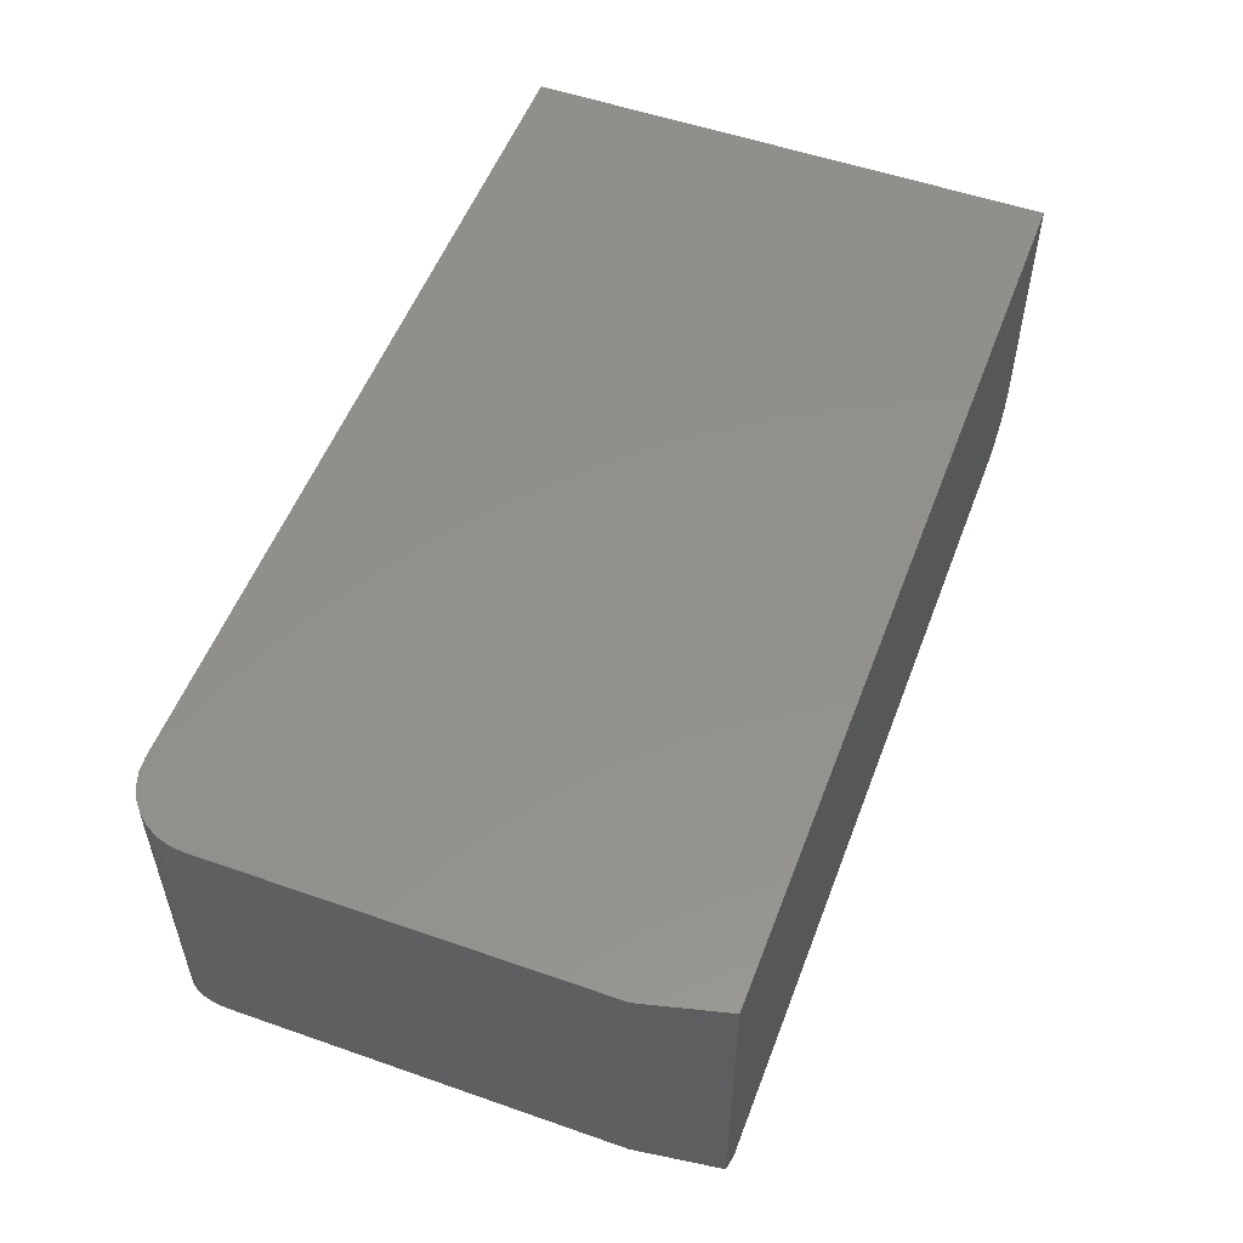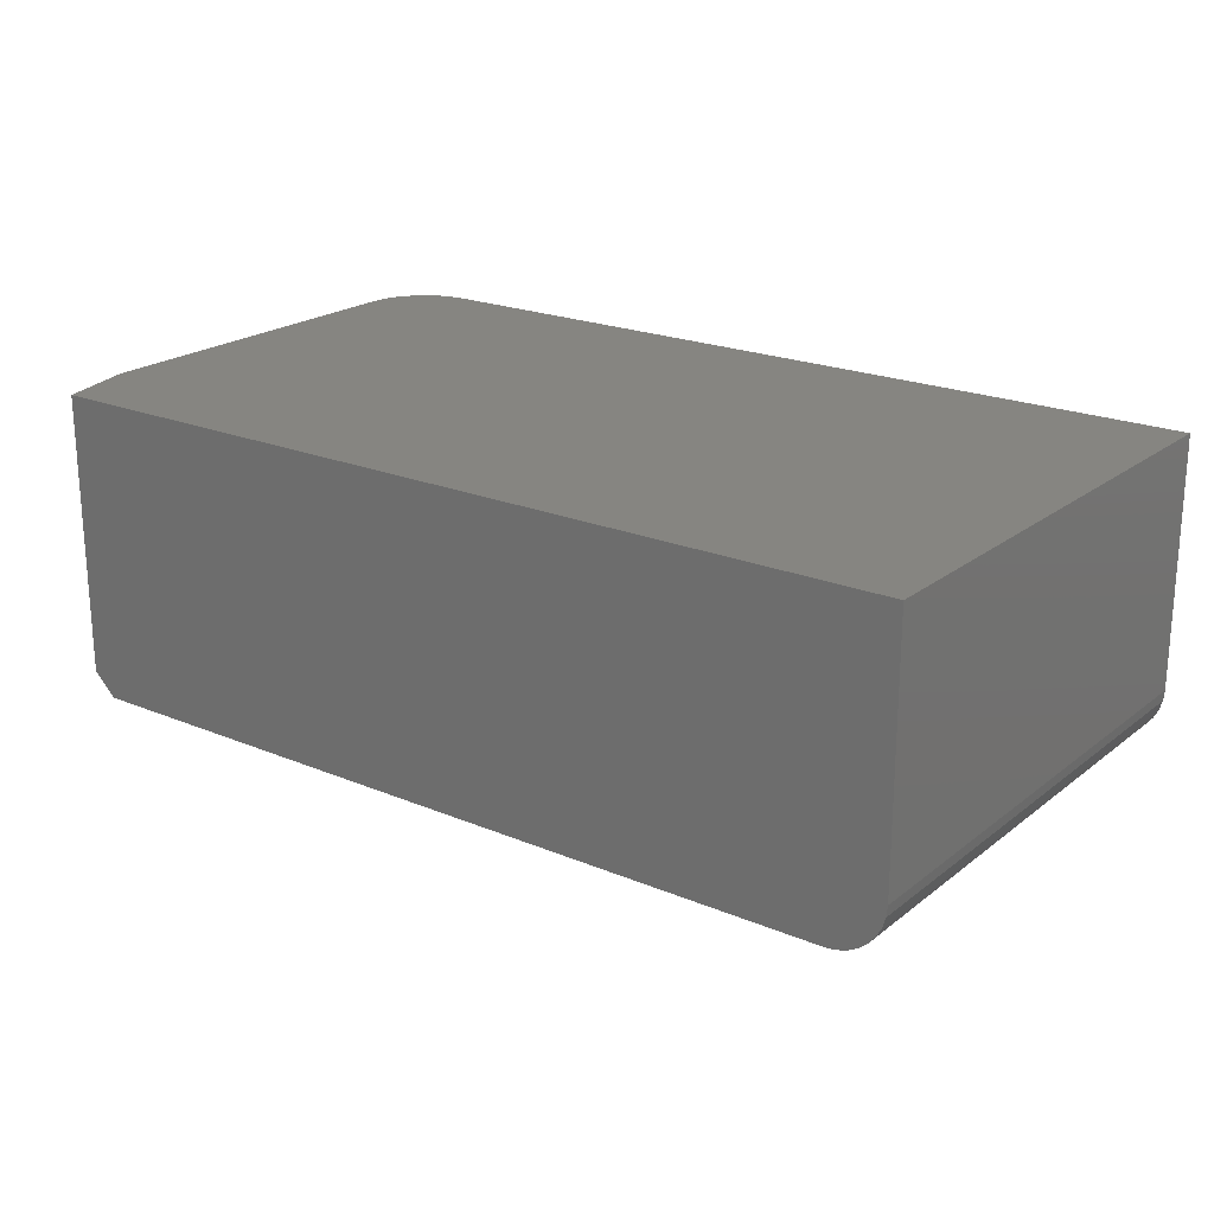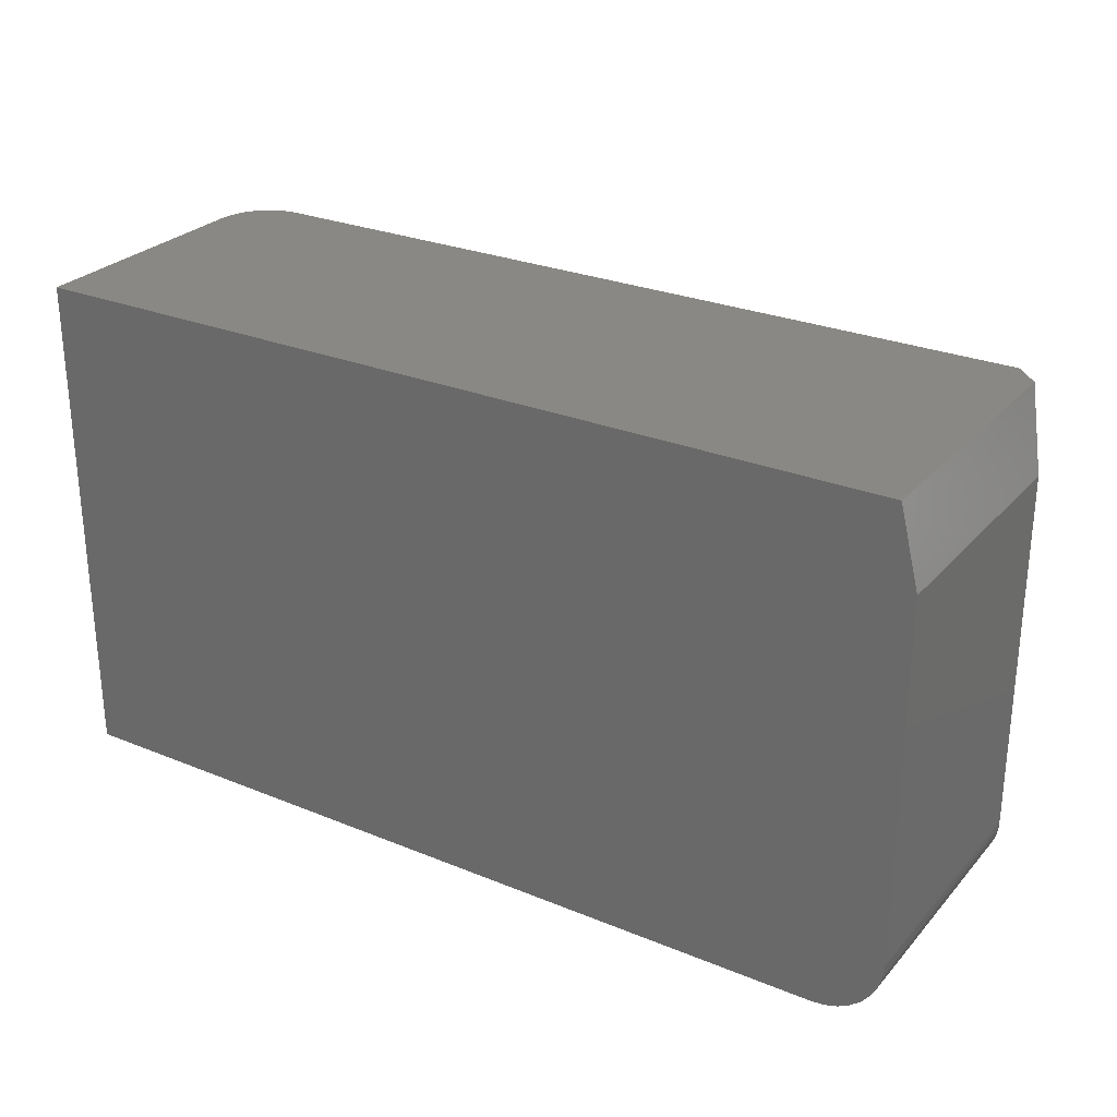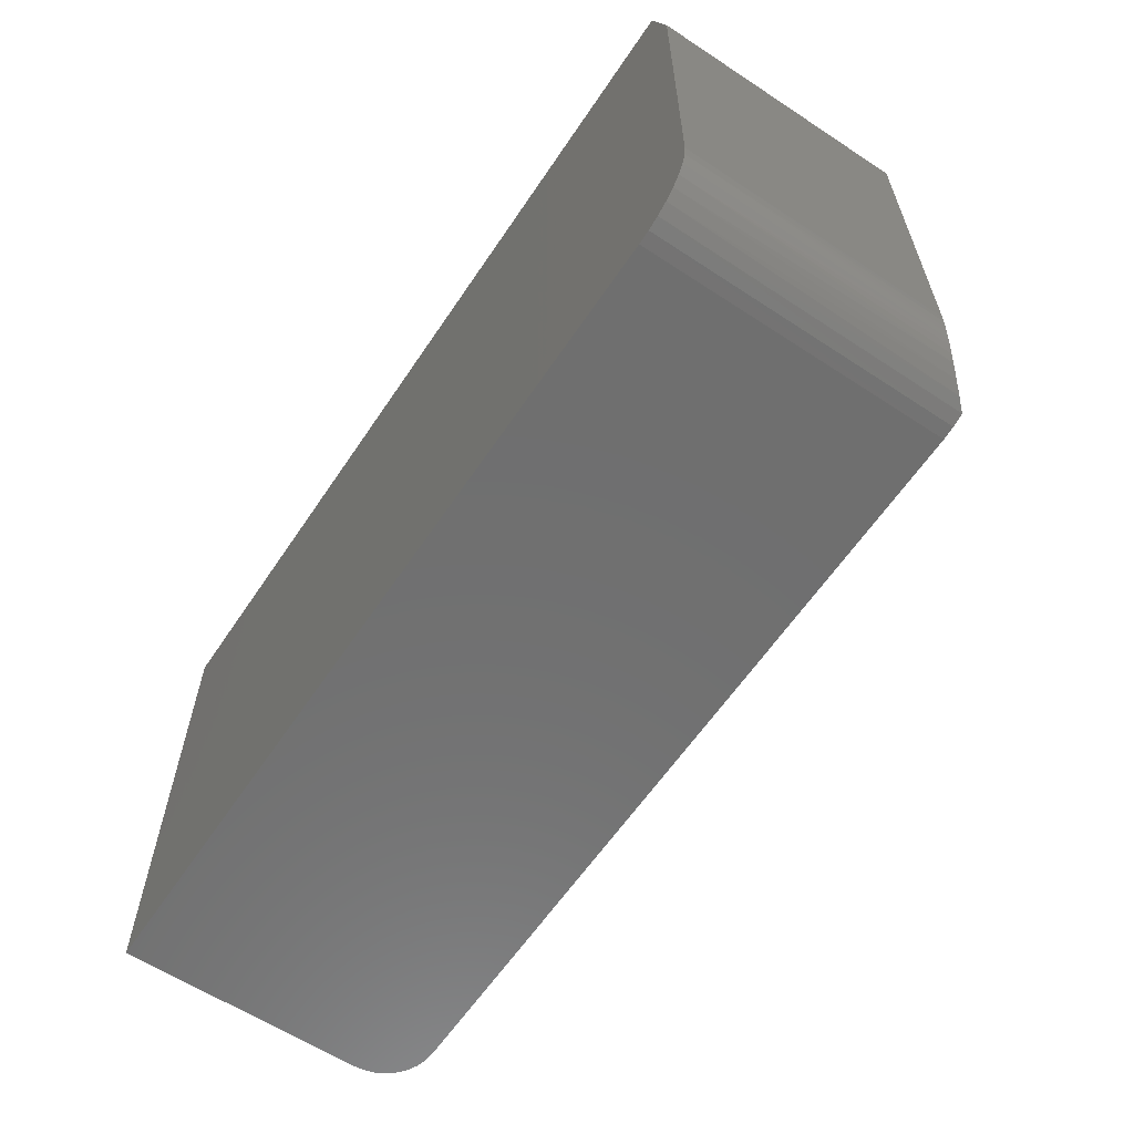
<metadata>
{"format":"stl","ext":"stl","renderer":"f3d","projection":"perspective","resolution":1024,"background":"white","views":[{"elev":53.6,"azim":-69.5,"up":"+Y"},{"elev":21.4,"azim":36.6,"up":"+Y"},{"elev":27.4,"azim":-147.8,"up":"+Z"},{"elev":-61.1,"azim":-123.8,"up":"+Z"}]}
</metadata>
<code>
# stl→obj: 247 verts, 486 faces
v 0.1484 -0.2812 8.462e-17
v 0.1484 -0.3359 1.45e-17
v 0.1492 -0.2812 0.007701
v 0.1492 -0.3359 0.007701
v 0.1514 -0.2812 0.01511
v 0.1514 -0.3359 0.01511
v 0.1551 -0.2812 0.02193
v 0.1551 -0.3359 0.02193
v 0.16 -0.2812 0.02791
v 0.16 -0.3359 0.02791
v 0.166 -0.2812 0.03282
v 0.166 -0.3359 0.03282
v 0.1728 -0.2812 0.03647
v 0.1728 -0.3359 0.03647
v 0.1802 -0.2812 0.03872
v 0.1802 -0.3359 0.03872
v 0.1879 -0.2812 0.03947
v 0.1879 -0.3359 0.03947
v 0.1956 -0.2812 0.03872
v 0.1956 -0.3359 0.03872
v 0.203 -0.2812 0.03647
v 0.203 -0.3359 0.03647
v 0.2098 -0.2812 0.03282
v 0.2098 -0.3359 0.03282
v 0.2158 -0.2812 0.02791
v 0.2158 -0.3359 0.02791
v 0.2207 -0.2812 0.02193
v 0.2207 -0.3359 0.02193
v 0.2244 -0.2812 0.01511
v 0.2244 -0.3359 0.01511
v 0.2266 -0.2812 0.007701
v 0.2266 -0.3359 0.007701
v 0.2274 -0.2812 -1.45e-17
v 0.2274 -0.3359 2.056e-17
v 0.2266 -0.2812 -0.007701
v 0.2266 -0.3359 -0.007701
v 0.2244 -0.2812 -0.01511
v 0.2244 -0.3359 -0.01511
v 0.2207 -0.2812 -0.02193
v 0.2207 -0.3359 -0.02193
v 0.2158 -0.2812 -0.02791
v 0.2158 -0.3359 -0.02791
v 0.2098 -0.2812 -0.03282
v 0.2098 -0.3359 -0.03282
v 0.203 -0.2812 -0.03647
v 0.203 -0.3359 -0.03647
v 0.1956 -0.2812 -0.03872
v 0.1956 -0.3359 -0.03872
v 0.1879 -0.2812 -0.03947
v 0.1879 -0.3359 -0.03947
v 0.1802 -0.2812 -0.03872
v 0.1802 -0.3359 -0.03872
v 0.1728 -0.2812 -0.03647
v 0.1728 -0.3359 -0.03647
v 0.166 -0.2812 -0.03282
v 0.166 -0.3359 -0.03282
v 0.16 -0.2812 -0.02791
v 0.16 -0.3359 -0.02791
v 0.1551 -0.2812 -0.02193
v 0.1551 -0.3359 -0.02193
v 0.1514 -0.2812 -0.01511
v 0.1514 -0.3359 -0.01511
v 0.1492 -0.2812 -0.007701
v 0.1492 -0.3359 -0.007701
v -0.7188 -0.2812 -0.4688
v -0.2022 -0.2812 -0.03647
v -0.209 -0.2812 -0.03282
v -0.215 -0.2812 -0.02791
v -0.2199 -0.2812 -0.02193
v -0.2236 -0.2812 -0.01511
v -0.2258 -0.2812 -0.007701
v -0.2266 -0.2812 8.462e-17
v -0.7425 -0.2812 -0.4665
v -0.1476 -0.2812 -2.417e-17
v -0.1484 -0.2812 -0.007701
v -0.1484 -0.2812 0.007701
v 0.7422 -0.2812 -0.4688
v 0.7422 -0.2812 0.4766
v -0.1506 -0.2812 -0.01511
v -0.1543 -0.2812 -0.02193
v -0.1592 -0.2812 -0.02791
v -0.1652 -0.2812 -0.03282
v -0.172 -0.2812 -0.03647
v -0.1794 -0.2812 -0.03872
v -0.1871 -0.2812 -0.03947
v -0.1948 -0.2812 -0.03872
v -0.7654 -0.2812 0.4766
v -0.1948 -0.2812 0.03872
v -0.1871 -0.2812 0.03947
v -0.1794 -0.2812 0.03872
v -0.172 -0.2812 0.03647
v -0.1652 -0.2812 0.03282
v -0.1592 -0.2812 0.02791
v -0.1543 -0.2812 0.02193
v -0.1506 -0.2812 0.01511
v -0.7654 -0.2812 -0.4597
v -0.2258 -0.2812 0.007701
v -0.2236 -0.2812 0.01511
v -0.2199 -0.2812 0.02193
v -0.215 -0.2812 0.02791
v -0.209 -0.2812 0.03282
v -0.2022 -0.2812 0.03647
v -0.1871 -0.4297 0.03947
v -0.1948 -0.4297 0.03872
v -0.2022 -0.4297 0.03647
v -0.1794 -0.4297 0.03872
v -0.172 -0.4297 0.03647
v -0.209 -0.4297 0.03282
v -0.1652 -0.4297 0.03282
v -0.215 -0.4297 0.02791
v -0.1592 -0.4297 0.02791
v -0.2199 -0.4297 0.02193
v -0.1543 -0.4297 0.02193
v -0.2236 -0.4297 0.01511
v -0.1506 -0.4297 0.01511
v -0.2258 -0.4297 0.007701
v -0.1484 -0.4297 0.007701
v -0.1484 -0.4297 -0.007701
v -0.2236 -0.4297 -0.01511
v -0.1506 -0.4297 -0.01511
v -0.2199 -0.4297 -0.02193
v -0.1543 -0.4297 -0.02193
v -0.215 -0.4297 -0.02791
v -0.1592 -0.4297 -0.02791
v -0.209 -0.4297 -0.03282
v -0.1652 -0.4297 -0.03282
v -0.2022 -0.4297 -0.03647
v -0.172 -0.4297 -0.03647
v -0.1948 -0.4297 -0.03872
v -0.1871 -0.4297 -0.03947
v -0.1794 -0.4297 -0.03872
v -0.1476 -0.4297 -4.956e-17
v -0.2266 -0.4297 8.462e-17
v -0.2258 -0.4297 -0.007701
v 0.8438 -0.1797 -0.4688
v 0.8438 -0.1797 0.4766
v 0.8418 -0.1995 -0.4688
v 0.8418 -0.1995 0.4766
v 0.836 -0.2186 -0.4688
v 0.836 -0.2186 0.4766
v 0.8266 -0.2361 -0.4688
v 0.8266 -0.2361 0.4766
v 0.814 -0.2515 -0.4688
v 0.814 -0.2515 0.4766
v 0.7986 -0.2641 -0.4688
v 0.7986 -0.2641 0.4766
v 0.7811 -0.2735 -0.4688
v 0.7811 -0.2735 0.4766
v 0.762 -0.2793 -0.4688
v 0.762 -0.2793 0.4766
v 0.8438 0.2812 -0.4688
v -0.7188 0.2812 -0.4688
v -0.7666 0.2812 -0.4592
v -0.7834 -0.2633 -0.4507
v -0.7882 0.2812 -0.4477
v -0.7994 -0.2473 -0.4393
v -0.8071 0.2812 -0.4321
v -0.8227 0.2812 -0.4132
v -0.822 -0.2247 -0.4142
v -0.829 -0.2177 -0.4027
v -0.8334 -0.2133 -0.3936
v -0.8342 0.2812 -0.3916
v -0.7431 0.2812 -0.4663
v -0.8143 -0.2323 -0.4243
v -0.84 -0.2066 -0.374
v -0.8413 0.2812 -0.3681
v -0.8371 -0.2095 -0.3839
v -0.8438 -0.2029 -0.3438
v -0.8438 0.2812 -0.3438
v -0.8428 -0.2038 -0.3588
v -0.8438 -0.2029 0.3319
v -0.8076 -0.2391 0.4766
v -0.8076 0.2812 0.4766
v 0.8438 0.2812 0.4766
v -0.8438 0.2812 0.3319
v -0.6562 -0.09375 0.2891
v -0.6562 -0.09375 -0.2812
v -0.6562 0.09375 0.2891
v -0.6562 0.09375 -0.2812
v 0.6562 -0.09375 0.2891
v 0.6562 0.09375 0.2891
v 0.6562 -0.09375 -0.2812
v 0.6562 0.09375 -0.2812
v -0.1948 -0.09375 -0.03872
v -0.1871 -0.09375 -0.03947
v -0.1794 -0.09375 -0.03872
v -0.172 -0.09375 -0.03647
v -0.1652 -0.09375 -0.03282
v -0.1592 -0.09375 -0.02791
v -0.1543 -0.09375 -0.02193
v -0.1506 -0.09375 -0.01511
v -0.1484 -0.09375 -0.007701
v -0.1476 -0.09375 -2.417e-17
v -0.2266 -0.09375 8.462e-17
v -0.2258 -0.09375 -0.007701
v -0.2236 -0.09375 -0.01511
v -0.2199 -0.09375 -0.02193
v -0.215 -0.09375 -0.02791
v -0.209 -0.09375 -0.03282
v -0.2022 -0.09375 -0.03647
v -0.1484 -0.09375 0.007701
v -0.1506 -0.09375 0.01511
v -0.1543 -0.09375 0.02193
v -0.1592 -0.09375 0.02791
v -0.1652 -0.09375 0.03282
v -0.172 -0.09375 0.03647
v -0.1794 -0.09375 0.03872
v -0.1871 -0.09375 0.03947
v -0.1948 -0.09375 0.03872
v -0.2022 -0.09375 0.03647
v -0.209 -0.09375 0.03282
v -0.215 -0.09375 0.02791
v -0.2199 -0.09375 0.02193
v -0.2236 -0.09375 0.01511
v -0.2258 -0.09375 0.007701
v -0.1948 -0.2422 0.03872
v -0.2022 -0.2422 0.03647
v -0.209 -0.2422 0.03282
v -0.215 -0.2422 0.02791
v -0.2199 -0.2422 0.02193
v -0.2236 -0.2422 0.01511
v -0.2258 -0.2422 0.007701
v -0.2266 -0.2422 8.462e-17
v -0.1871 -0.2422 0.03947
v -0.1794 -0.2422 0.03872
v -0.172 -0.2422 0.03647
v -0.1652 -0.2422 0.03282
v -0.1592 -0.2422 0.02791
v -0.1543 -0.2422 0.02193
v -0.1506 -0.2422 0.01511
v -0.1484 -0.2422 0.007701
v -0.1476 -0.2422 -4.956e-17
v -0.1794 -0.2422 -0.03872
v -0.172 -0.2422 -0.03647
v -0.1652 -0.2422 -0.03282
v -0.1592 -0.2422 -0.02791
v -0.1543 -0.2422 -0.02193
v -0.1506 -0.2422 -0.01511
v -0.1484 -0.2422 -0.007701
v -0.1871 -0.2422 -0.03947
v -0.1948 -0.2422 -0.03872
v -0.2022 -0.2422 -0.03647
v -0.209 -0.2422 -0.03282
v -0.215 -0.2422 -0.02791
v -0.2199 -0.2422 -0.02193
v -0.2236 -0.2422 -0.01511
v -0.2258 -0.2422 -0.007701
f 1 2 3
f 3 2 4
f 3 4 5
f 5 4 6
f 5 6 7
f 7 6 8
f 7 8 9
f 9 8 10
f 9 10 11
f 11 10 12
f 11 12 13
f 13 12 14
f 13 14 15
f 15 14 16
f 15 16 17
f 17 16 18
f 17 18 19
f 19 18 20
f 19 20 21
f 21 20 22
f 21 22 23
f 23 22 24
f 23 24 25
f 25 24 26
f 25 26 27
f 27 26 28
f 27 28 29
f 29 28 30
f 29 30 31
f 31 30 32
f 31 32 33
f 33 32 34
f 33 34 35
f 35 34 36
f 35 36 37
f 37 36 38
f 37 38 39
f 39 38 40
f 39 40 41
f 41 40 42
f 41 42 43
f 43 42 44
f 43 44 45
f 45 44 46
f 45 46 47
f 47 46 48
f 47 48 49
f 49 48 50
f 49 50 51
f 51 50 52
f 51 52 53
f 53 52 54
f 53 54 55
f 55 54 56
f 55 56 57
f 57 56 58
f 57 58 59
f 59 58 60
f 59 60 61
f 61 60 62
f 61 62 63
f 63 62 64
f 63 64 1
f 1 64 2
f 65 66 67
f 65 67 68
f 65 68 69
f 65 69 70
f 65 70 71
f 65 71 72
f 65 72 73
f 74 75 55
f 74 55 57
f 74 57 59
f 74 59 61
f 74 61 63
f 74 63 1
f 74 1 3
f 74 3 5
f 74 5 7
f 74 7 9
f 74 9 11
f 74 11 76
f 77 78 33
f 77 33 35
f 77 35 37
f 77 37 39
f 77 39 41
f 77 41 43
f 77 43 45
f 77 45 47
f 77 47 49
f 77 49 51
f 77 51 53
f 77 53 55
f 77 55 75
f 77 75 79
f 77 79 80
f 77 80 81
f 77 81 82
f 77 82 83
f 77 83 84
f 77 84 85
f 77 85 86
f 77 86 66
f 77 66 65
f 78 87 88
f 78 88 89
f 78 89 90
f 78 90 91
f 78 91 92
f 78 92 93
f 78 93 94
f 78 94 95
f 78 95 76
f 78 76 11
f 78 11 13
f 78 13 15
f 78 15 17
f 78 17 19
f 78 19 21
f 78 21 23
f 78 23 25
f 78 25 27
f 78 27 29
f 78 29 31
f 78 31 33
f 87 96 73
f 87 73 72
f 87 72 97
f 87 97 98
f 87 98 99
f 87 99 100
f 87 100 101
f 87 101 102
f 87 102 88
f 18 16 14
f 20 18 14
f 20 14 22
f 22 14 12
f 22 12 24
f 24 12 10
f 24 10 26
f 26 10 8
f 26 8 28
f 28 8 6
f 28 6 30
f 30 6 4
f 30 4 32
f 36 62 38
f 38 62 60
f 38 60 40
f 40 60 58
f 40 58 42
f 42 58 56
f 42 56 44
f 44 56 54
f 44 54 46
f 46 54 52
f 46 52 50
f 46 50 48
f 32 4 34
f 34 4 2
f 34 2 36
f 36 2 64
f 36 64 62
f 103 104 105
f 106 103 105
f 106 105 107
f 107 105 108
f 107 108 109
f 109 108 110
f 109 110 111
f 111 110 112
f 111 112 113
f 113 112 114
f 113 114 115
f 115 114 116
f 115 116 117
f 118 119 120
f 120 119 121
f 120 121 122
f 122 121 123
f 122 123 124
f 124 123 125
f 124 125 126
f 126 125 127
f 126 127 128
f 128 127 129
f 128 129 130
f 128 130 131
f 117 116 132
f 132 116 133
f 132 133 118
f 118 133 134
f 118 134 119
f 74 132 75
f 75 132 118
f 75 118 79
f 79 118 120
f 79 120 80
f 80 120 122
f 80 122 81
f 81 122 124
f 81 124 82
f 82 124 126
f 82 126 83
f 83 126 128
f 83 128 84
f 84 128 131
f 84 131 85
f 85 131 130
f 85 130 86
f 86 130 129
f 86 129 66
f 66 129 127
f 66 127 67
f 67 127 125
f 67 125 68
f 68 125 123
f 68 123 69
f 69 123 121
f 69 121 70
f 70 121 119
f 70 119 71
f 71 119 134
f 71 134 72
f 72 134 133
f 72 133 97
f 97 133 116
f 97 116 98
f 98 116 114
f 98 114 99
f 99 114 112
f 99 112 100
f 100 112 110
f 100 110 101
f 101 110 108
f 101 108 102
f 102 108 105
f 102 105 88
f 88 105 104
f 88 104 89
f 89 104 103
f 89 103 90
f 90 103 106
f 90 106 91
f 91 106 107
f 91 107 92
f 92 107 109
f 92 109 93
f 93 109 111
f 93 111 94
f 94 111 113
f 94 113 95
f 95 113 115
f 95 115 76
f 76 115 117
f 76 117 74
f 74 117 132
f 135 136 137
f 137 136 138
f 137 138 139
f 139 138 140
f 139 140 141
f 141 140 142
f 141 142 143
f 143 142 144
f 143 144 145
f 145 144 146
f 145 146 147
f 147 146 148
f 147 148 149
f 149 148 150
f 149 150 77
f 77 150 78
f 151 135 137
f 151 137 139
f 151 139 141
f 151 141 143
f 151 143 145
f 151 145 147
f 151 147 149
f 151 149 77
f 151 77 65
f 151 65 152
f 153 154 155
f 155 154 156
f 155 156 157
f 158 159 160
f 158 160 161
f 158 161 162
f 152 65 163
f 163 65 73
f 163 73 153
f 153 73 96
f 153 96 154
f 159 158 164
f 164 158 157
f 164 157 156
f 165 166 167
f 167 166 162
f 167 162 161
f 168 169 170
f 170 169 166
f 170 166 165
f 171 87 172
f 96 87 171
f 96 171 168
f 96 168 170
f 96 170 165
f 96 165 167
f 96 167 161
f 96 161 160
f 96 160 159
f 96 159 164
f 96 164 156
f 96 156 154
f 173 172 87
f 78 150 148
f 78 148 146
f 78 146 144
f 78 144 142
f 78 142 140
f 78 140 138
f 78 138 136
f 78 136 174
f 78 174 173
f 78 173 87
f 135 151 136
f 136 151 174
f 175 166 169
f 173 174 151
f 173 151 152
f 173 152 163
f 173 163 153
f 173 153 155
f 173 155 157
f 173 157 158
f 173 158 162
f 173 162 166
f 173 166 175
f 171 175 168
f 168 175 169
f 172 173 171
f 171 173 175
f 176 177 178
f 178 177 179
f 180 176 181
f 181 176 178
f 182 180 183
f 183 180 181
f 178 179 181
f 181 179 183
f 177 182 179
f 179 182 183
f 182 184 185
f 182 185 186
f 182 186 187
f 182 187 188
f 182 188 189
f 182 189 190
f 182 190 191
f 182 191 192
f 182 192 193
f 182 193 180
f 177 176 194
f 177 194 195
f 177 195 196
f 177 196 197
f 177 197 198
f 177 198 199
f 177 199 200
f 177 200 184
f 177 184 182
f 180 193 201
f 180 201 202
f 180 202 203
f 180 203 204
f 180 204 205
f 180 205 206
f 180 206 207
f 180 207 208
f 180 208 209
f 180 209 176
f 176 209 210
f 176 210 211
f 176 211 212
f 176 212 213
f 176 213 214
f 176 214 215
f 176 215 194
f 208 216 209
f 209 216 217
f 209 217 210
f 210 217 218
f 210 218 211
f 211 218 219
f 211 219 212
f 212 219 220
f 212 220 213
f 213 220 221
f 213 221 214
f 214 221 222
f 214 222 215
f 215 222 223
f 215 223 194
f 216 208 224
f 224 208 207
f 224 207 225
f 225 207 206
f 225 206 226
f 226 206 205
f 226 205 227
f 227 205 204
f 227 204 228
f 228 204 203
f 228 203 229
f 229 203 202
f 229 202 230
f 230 202 201
f 230 201 231
f 231 201 193
f 231 193 232
f 185 233 186
f 186 233 234
f 186 234 187
f 187 234 235
f 187 235 188
f 188 235 236
f 188 236 189
f 189 236 237
f 189 237 190
f 190 237 238
f 190 238 191
f 191 238 239
f 191 239 192
f 192 239 232
f 192 232 193
f 233 185 240
f 240 185 184
f 240 184 241
f 241 184 200
f 241 200 242
f 242 200 199
f 242 199 243
f 243 199 198
f 243 198 244
f 244 198 197
f 244 197 245
f 245 197 196
f 245 196 246
f 246 196 195
f 246 195 247
f 247 195 194
f 247 194 223
f 217 216 224
f 217 224 225
f 226 217 225
f 218 217 226
f 227 218 226
f 219 218 227
f 228 219 227
f 220 219 228
f 229 220 228
f 221 220 229
f 230 221 229
f 222 221 230
f 231 222 230
f 238 246 239
f 245 246 238
f 237 245 238
f 244 245 237
f 236 244 237
f 243 244 236
f 235 243 236
f 242 243 235
f 234 242 235
f 241 242 234
f 240 241 234
f 233 240 234
f 246 247 239
f 239 247 223
f 239 223 232
f 232 223 222
f 232 222 231

</code>
